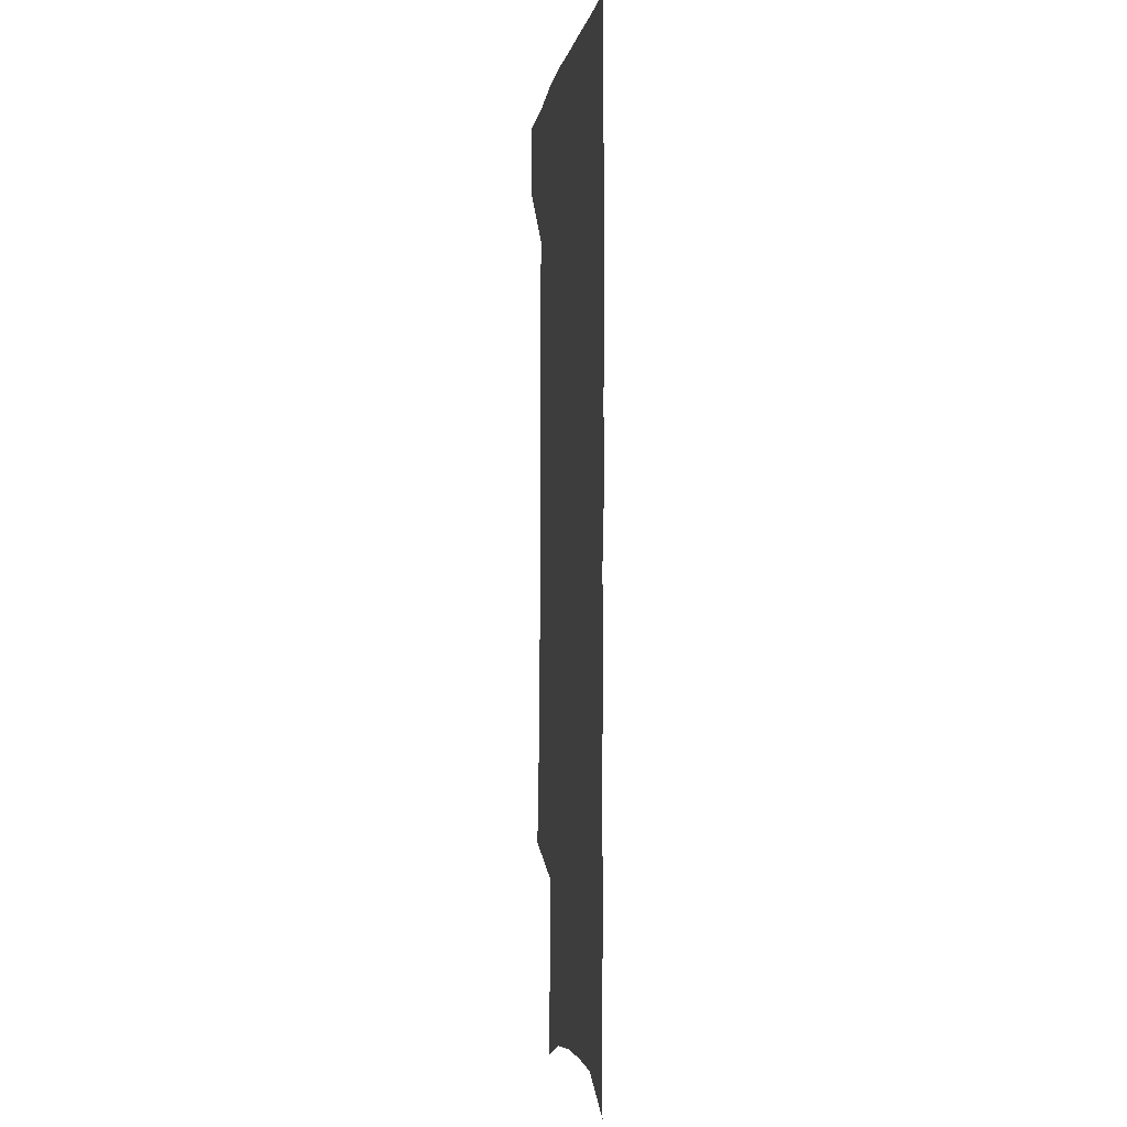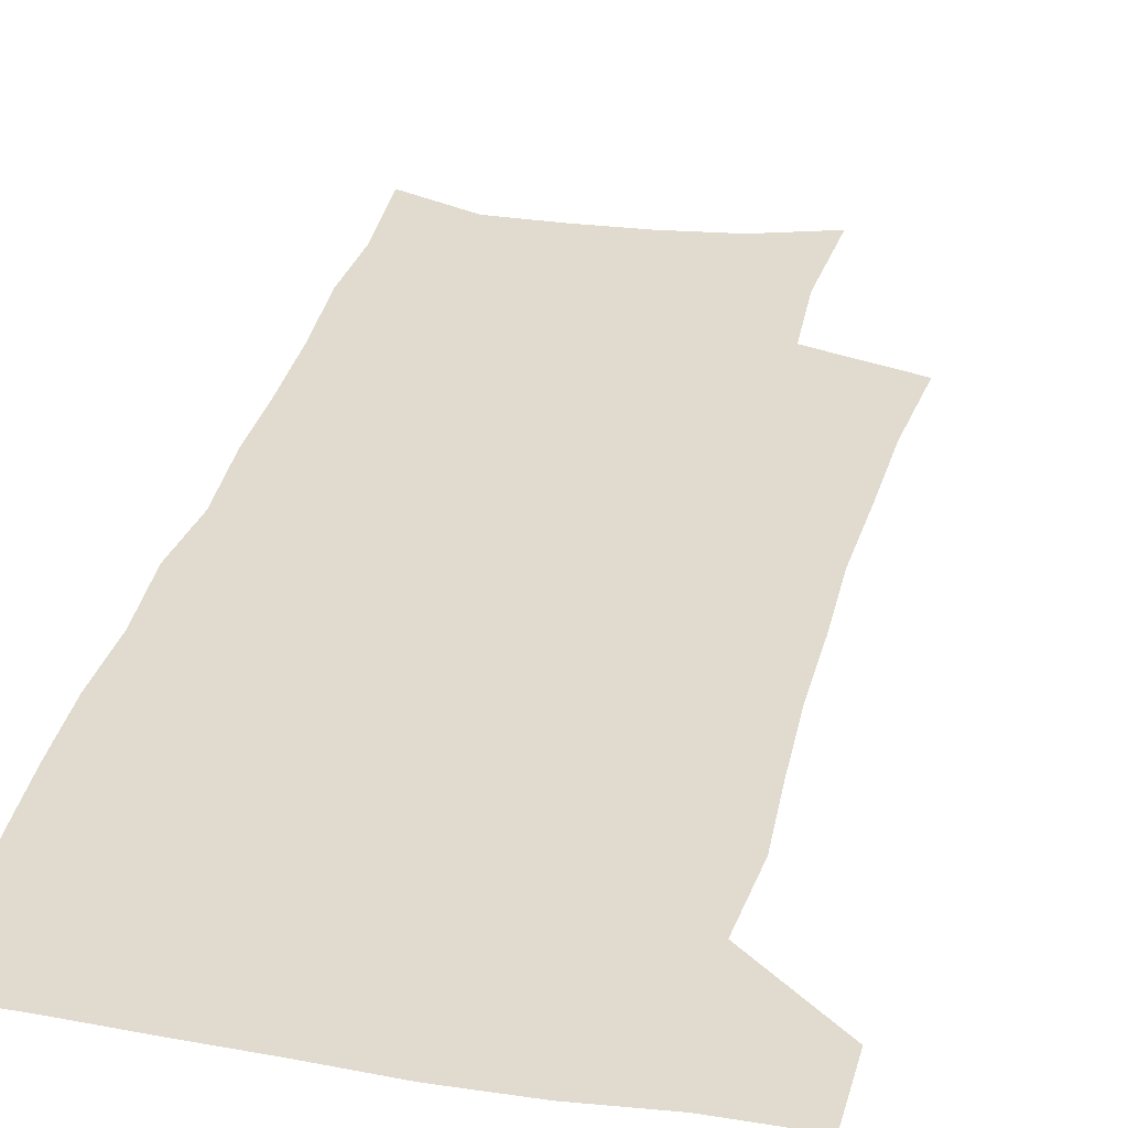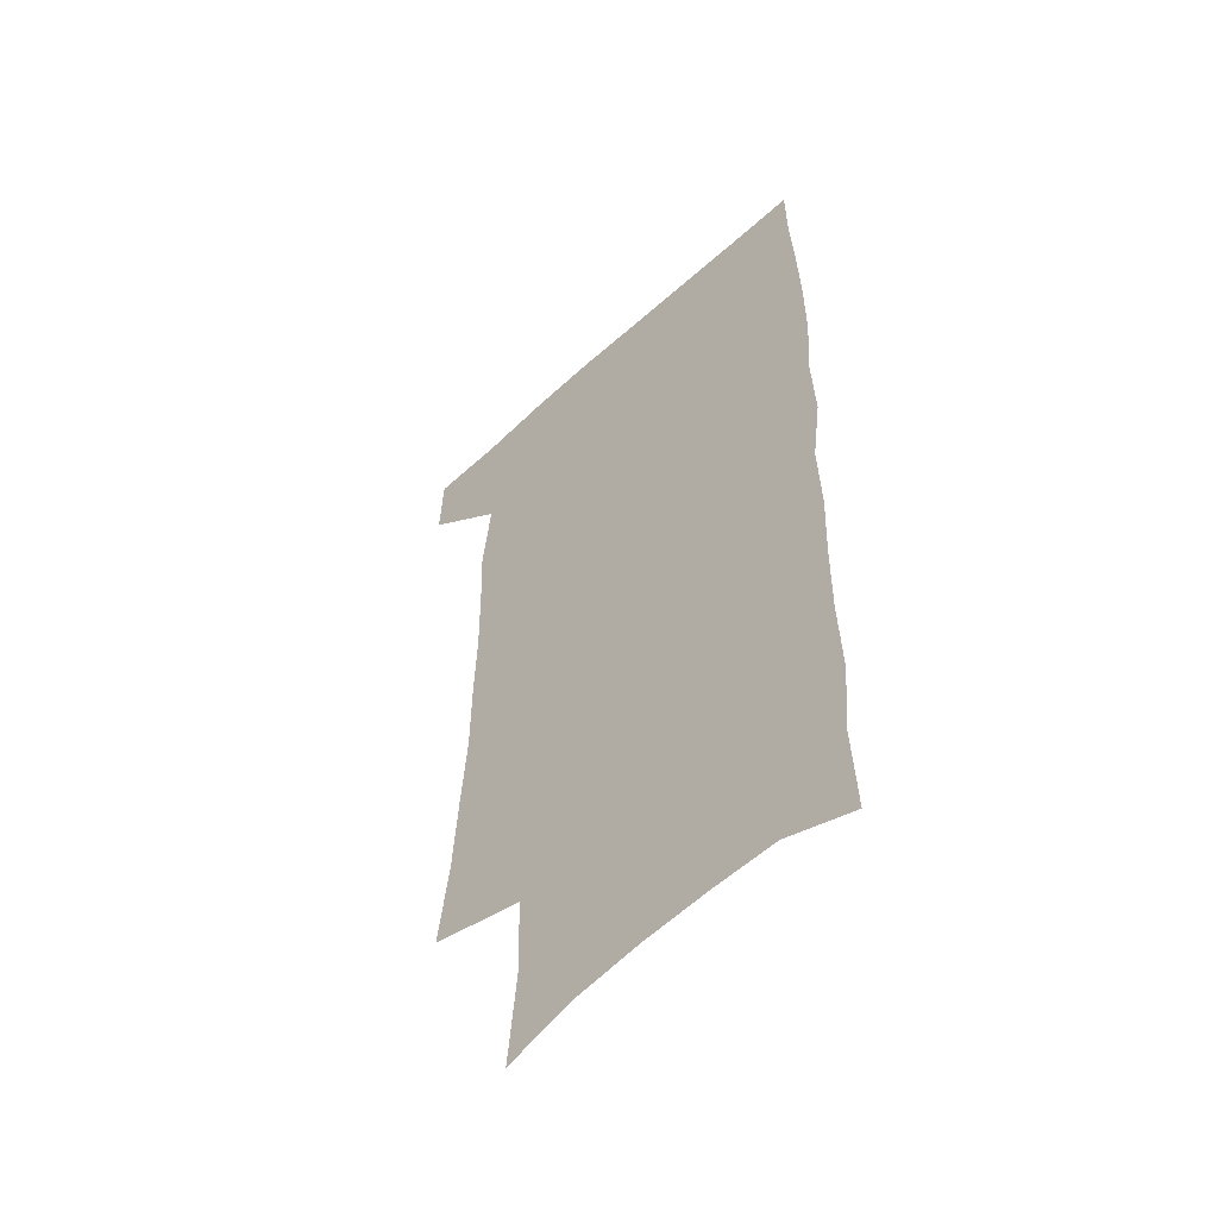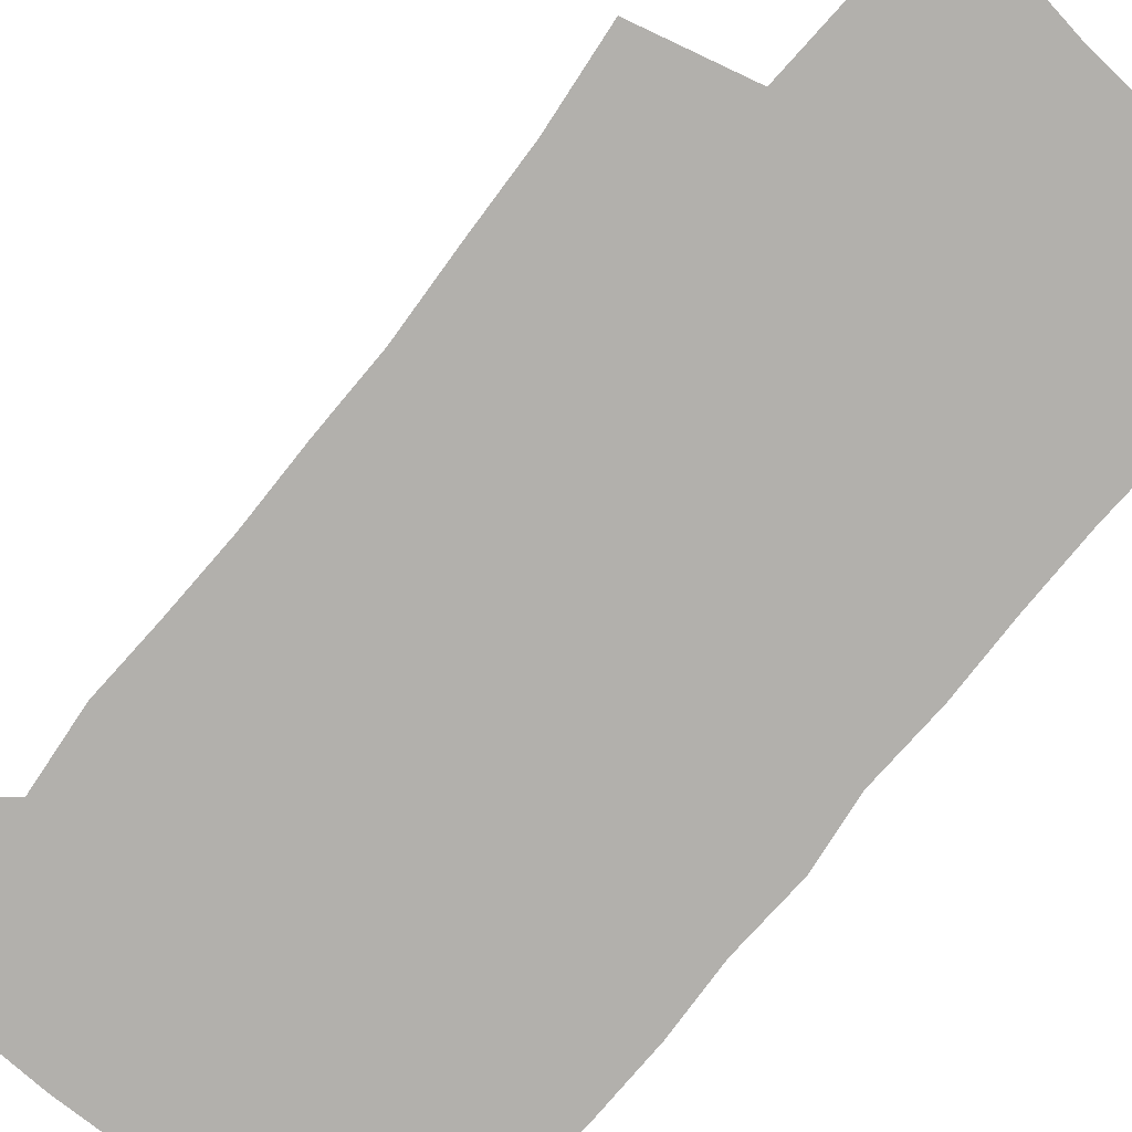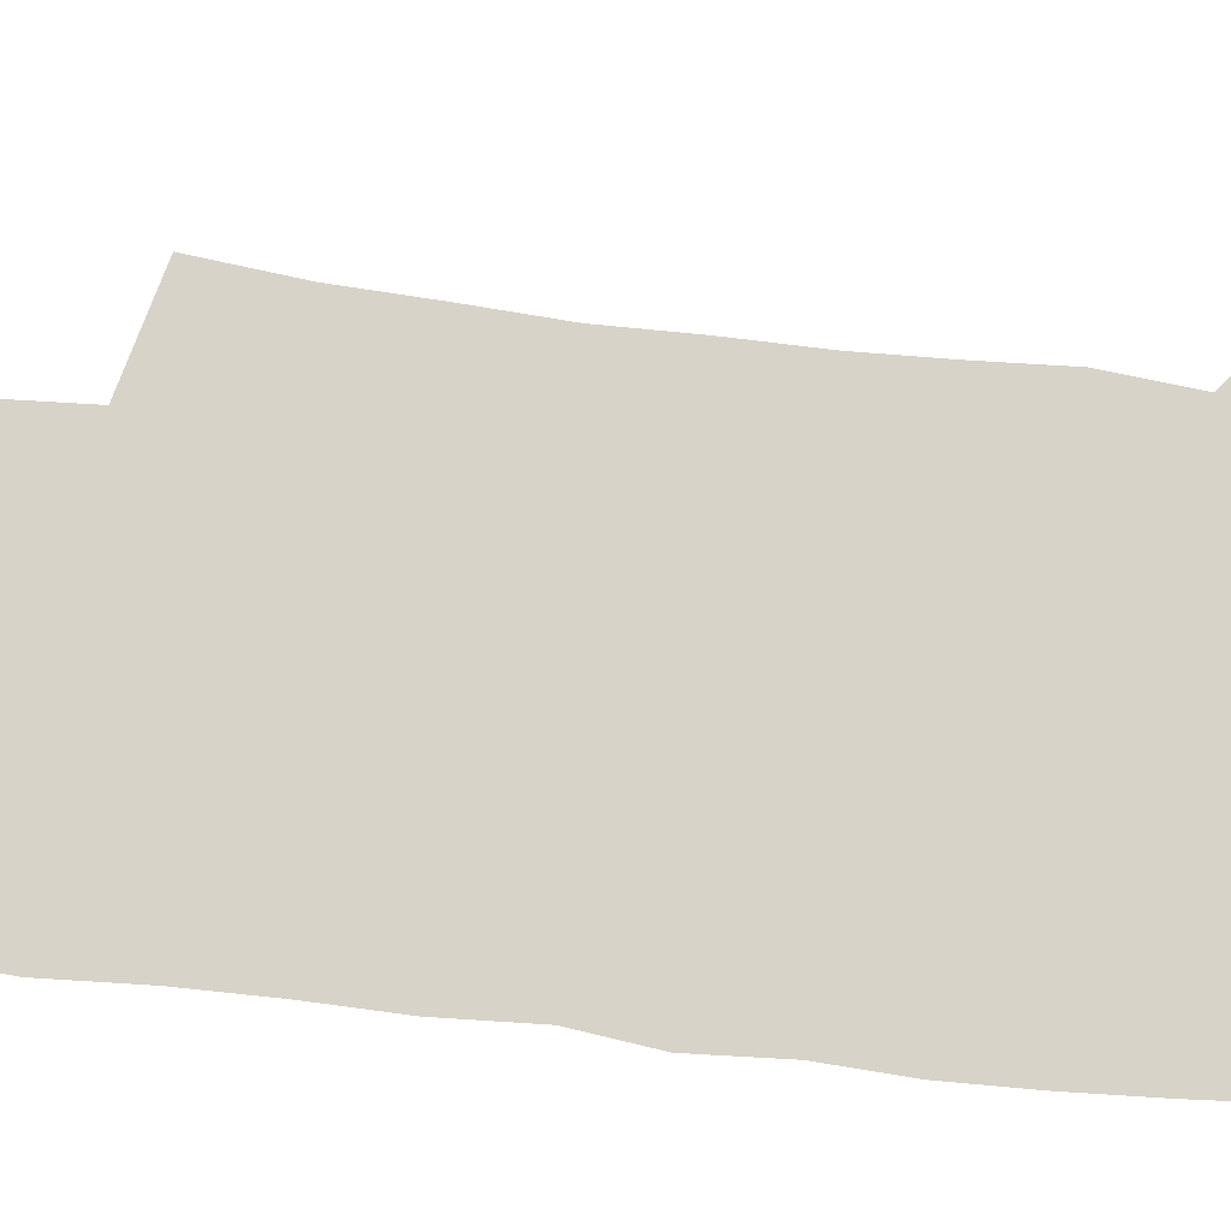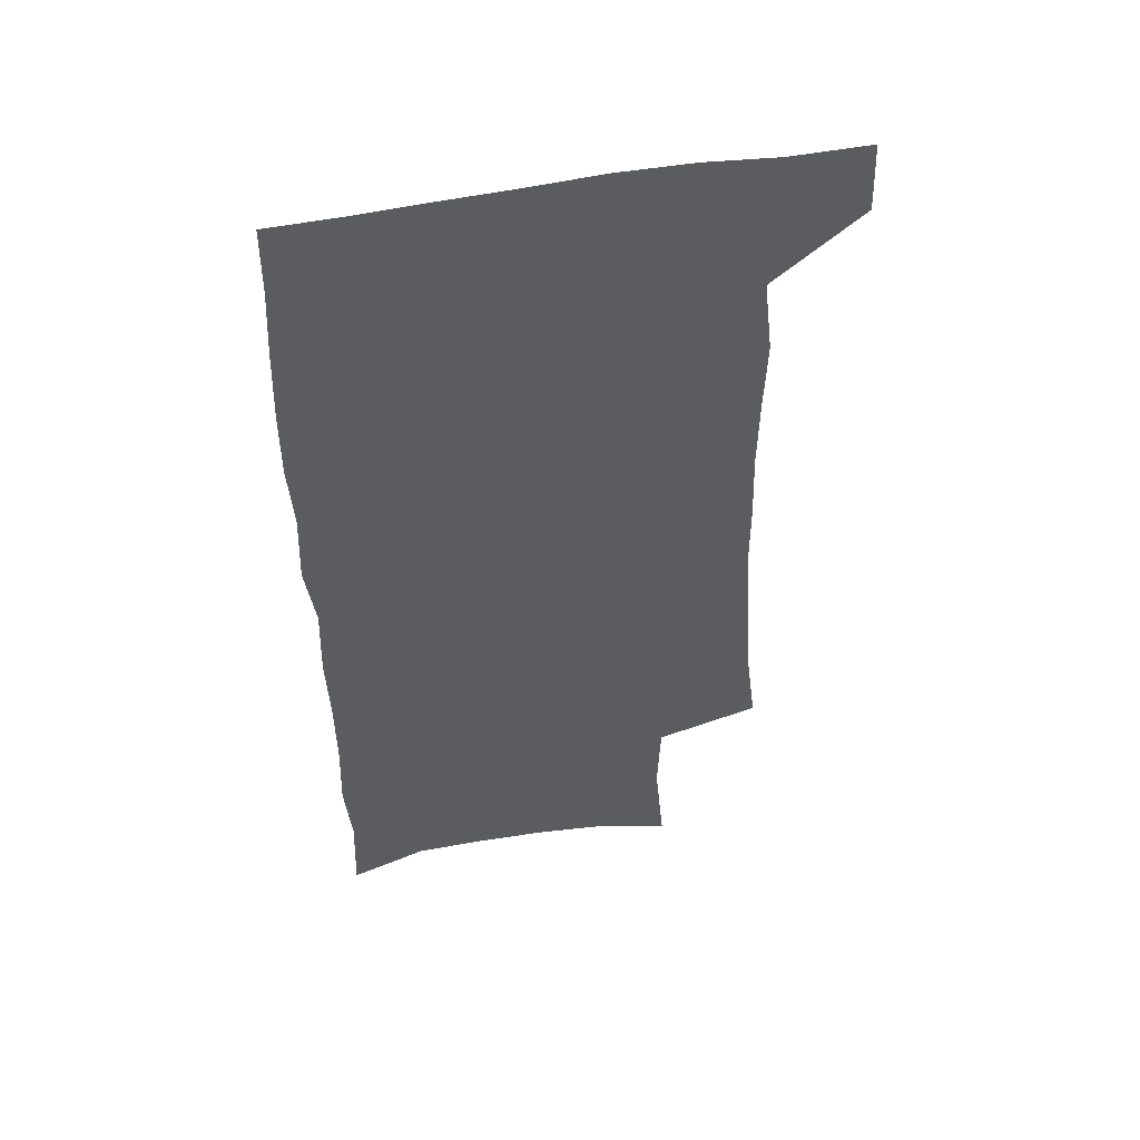
<metadata>
{"format":"obj","ext":"obj","renderer":"f3d","projection":"perspective","resolution":1024,"background":"white","views":[{"elev":-2.1,"azim":82.1,"up":"+Y"},{"elev":33.6,"azim":-167.3,"up":"+Z"},{"elev":-55.2,"azim":43.9,"up":"+Y"},{"elev":-78.7,"azim":-40.1,"up":"+Z"},{"elev":76.6,"azim":95.4,"up":"+Z"},{"elev":51.4,"azim":168.3,"up":"+Y"}]}
</metadata>
<code>
v 479.1 536.7 0
v 480.2 566 0
v 502.1 245 0
v 506.7 282 0
v 508.7 315.5 0
v 511.2 349.7 0
v 511.4 381.5 0
v 512.3 413.9 0
v 511.8 445.1 0
v 510.8 475.5 0
v 514.5 507.6 0
v 512.2 537.2 0
v 512.2 566.1 0
v 540.9 159.4 0
v 544.7 201.4 0
v 543.6 234 0
v 546.8 270.5 0
v 547.9 302.7 0
v 546.4 332.1 0
v 547.5 363.9 0
v 547.4 393.7 0
v 546.3 422.7 0
v 545.8 452 0
v 546.2 481.3 0
v 545.9 509.5 0
v 545.8 537.5 0
v 541.7 568.9 0
v 570.7 168.7 0
v 575 214.2 0
v 575.7 247.4 0
v 576.2 279.4 0
v 575.6 308.7 0
v 576 339.9 0
v 576.5 370.6 0
v 575.4 397.8 0
v 575 426.4 0
v 575.5 455.7 0
v 575.2 483.3 0
v 575.1 510.7 0
v 575 537.7 0
v 571.5 569.7 0
v 599.3 172.5 0
v 601.4 215.7 0
v 602.3 251.5 0
v 602.5 282.3 0
v 602.5 312.5 0
v 602.3 341.3 0
v 602.5 371.3 0
v 602.8 401.1 0
v 602.6 428.6 0
v 602.8 457.2 0
v 602.7 484.3 0
v 603.1 511.6 0
v 602.6 539.1 0
v 601.8 568.5 0
v 627.5 174.2 0
v 627.7 216.9 0
v 628.1 249.8 0
v 628.8 279.4 0
v 628.4 312.9 0
v 628.5 342.8 0
v 628.7 372.2 0
v 629 400.7 0
v 629.5 428.4 0
v 629.6 456.8 0
v 629.8 484.4 0
v 630 511.6 0
v 630.4 538.6 0
v 630.8 567.9 0
v 655.5 174.6 0
v 654.5 212.5 0
v 655 244.6 0
v 655.7 275.5 0
v 655.5 307.5 0
v 655.7 338.3 0
v 655.9 368.4 0
v 656.7 397.3 0
v 656.9 426.4 0
v 657.4 454.7 0
v 658.2 482.7 0
v 658.4 510.7 0
v 658.8 538.6 0
v 659.8 566.9 0
v 686.2 163.4 0
v 684.8 201.1 0
v 687.4 231.3 0
v 686.3 265.1 0
v 686.6 296.7 0
v 687.8 327.3 0
v 686.8 359.9 0
v 690.7 388 0
v 689.5 419.6 0
v 691.5 448.7 0
v 691.3 478.6 0
v 690.4 508.4 0
v 688.9 538 0
v 688.5 566.7 0
v 691 601 0
f 11 12 1
f 1 12 2
f 12 13 2
f 16 17 3
f 3 17 4
f 17 18 4
f 4 18 5
f 18 19 5
f 5 19 6
f 19 20 6
f 6 20 7
f 20 21 7
f 7 21 8
f 21 22 8
f 8 22 9
f 22 23 9
f 9 23 10
f 23 24 10
f 10 24 11
f 24 25 11
f 11 25 12
f 25 26 12
f 12 26 13
f 26 27 13
f 14 28 15
f 28 29 15
f 15 29 16
f 29 30 16
f 16 30 17
f 30 31 17
f 17 31 18
f 31 32 18
f 18 32 19
f 32 33 19
f 19 33 20
f 33 34 20
f 20 34 21
f 34 35 21
f 21 35 22
f 35 36 22
f 22 36 23
f 36 37 23
f 23 37 24
f 37 38 24
f 24 38 25
f 38 39 25
f 25 39 26
f 39 40 26
f 26 40 27
f 40 41 27
f 28 42 29
f 42 43 29
f 29 43 30
f 43 44 30
f 30 44 31
f 44 45 31
f 31 45 32
f 45 46 32
f 32 46 33
f 46 47 33
f 33 47 34
f 47 48 34
f 34 48 35
f 48 49 35
f 35 49 36
f 49 50 36
f 36 50 37
f 50 51 37
f 37 51 38
f 51 52 38
f 38 52 39
f 52 53 39
f 39 53 40
f 53 54 40
f 40 54 41
f 54 55 41
f 42 56 43
f 56 57 43
f 43 57 44
f 57 58 44
f 44 58 45
f 58 59 45
f 45 59 46
f 59 60 46
f 46 60 47
f 60 61 47
f 47 61 48
f 61 62 48
f 48 62 49
f 62 63 49
f 49 63 50
f 63 64 50
f 50 64 51
f 64 65 51
f 51 65 52
f 65 66 52
f 52 66 53
f 66 67 53
f 53 67 54
f 67 68 54
f 54 68 55
f 68 69 55
f 56 70 57
f 70 71 57
f 57 71 58
f 71 72 58
f 58 72 59
f 72 73 59
f 59 73 60
f 73 74 60
f 60 74 61
f 74 75 61
f 61 75 62
f 75 76 62
f 62 76 63
f 76 77 63
f 63 77 64
f 77 78 64
f 64 78 65
f 78 79 65
f 65 79 66
f 79 80 66
f 66 80 67
f 80 81 67
f 67 81 68
f 81 82 68
f 68 82 69
f 82 83 69
f 70 84 71
f 84 85 71
f 71 85 72
f 85 86 72
f 72 86 73
f 86 87 73
f 73 87 74
f 87 88 74
f 74 88 75
f 88 89 75
f 75 89 76
f 89 90 76
f 76 90 77
f 90 91 77
f 77 91 78
f 91 92 78
f 78 92 79
f 92 93 79
f 79 93 80
f 93 94 80
f 80 94 81
f 94 95 81
f 81 95 82
f 95 96 82
f 82 96 83
f 96 97 83

</code>
